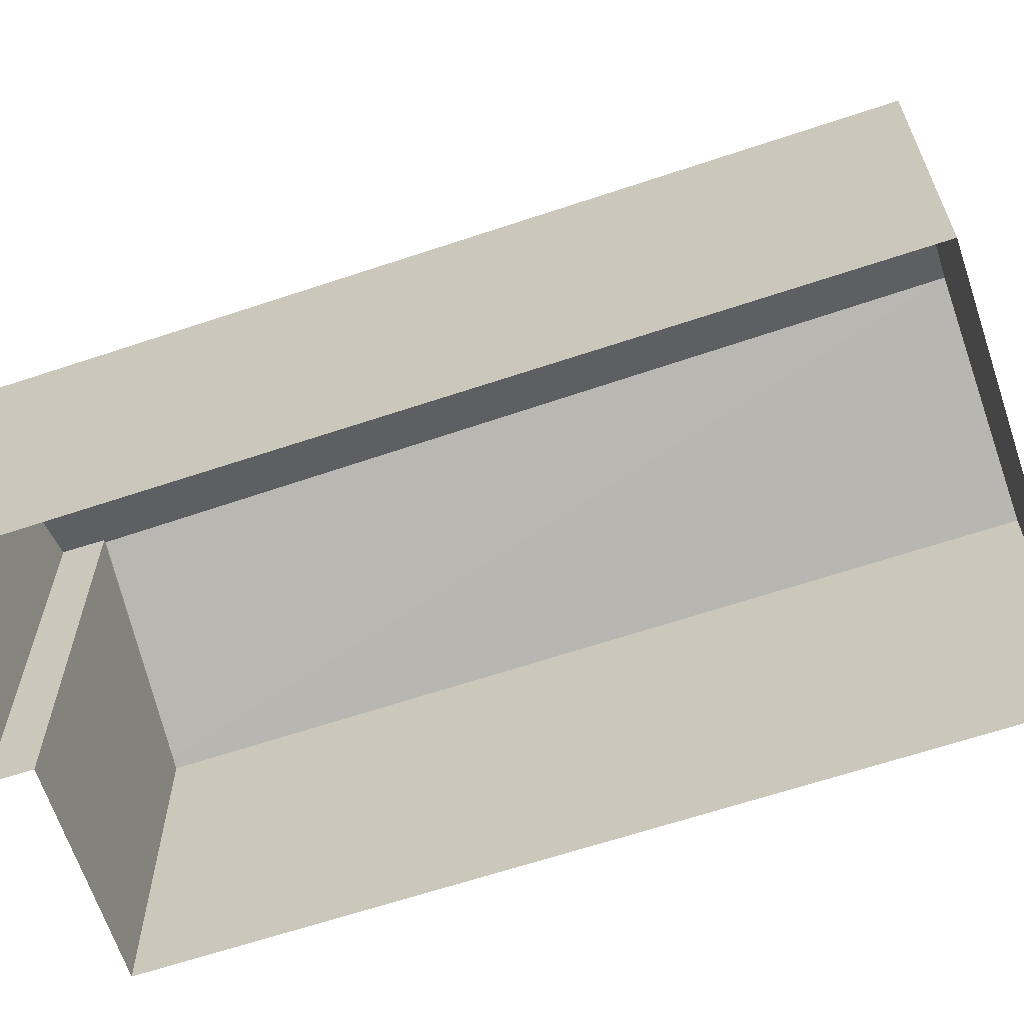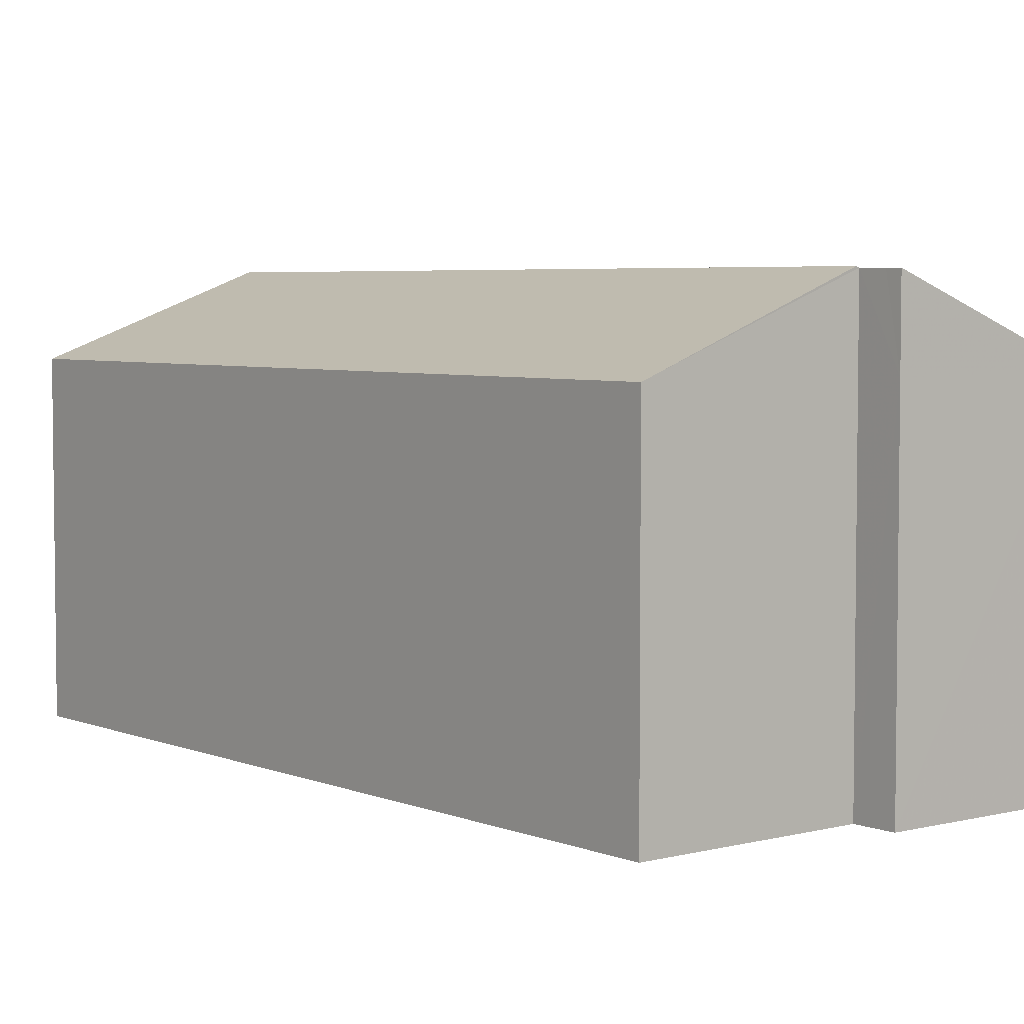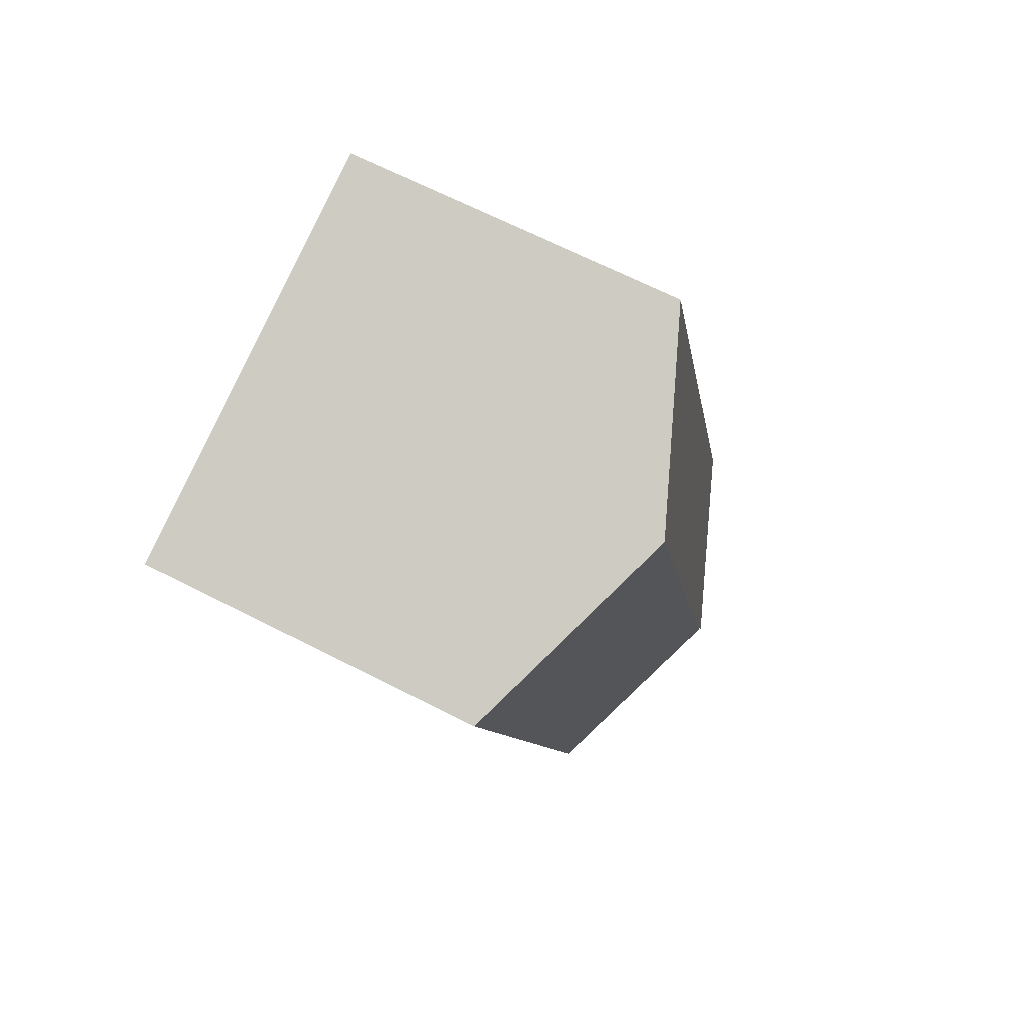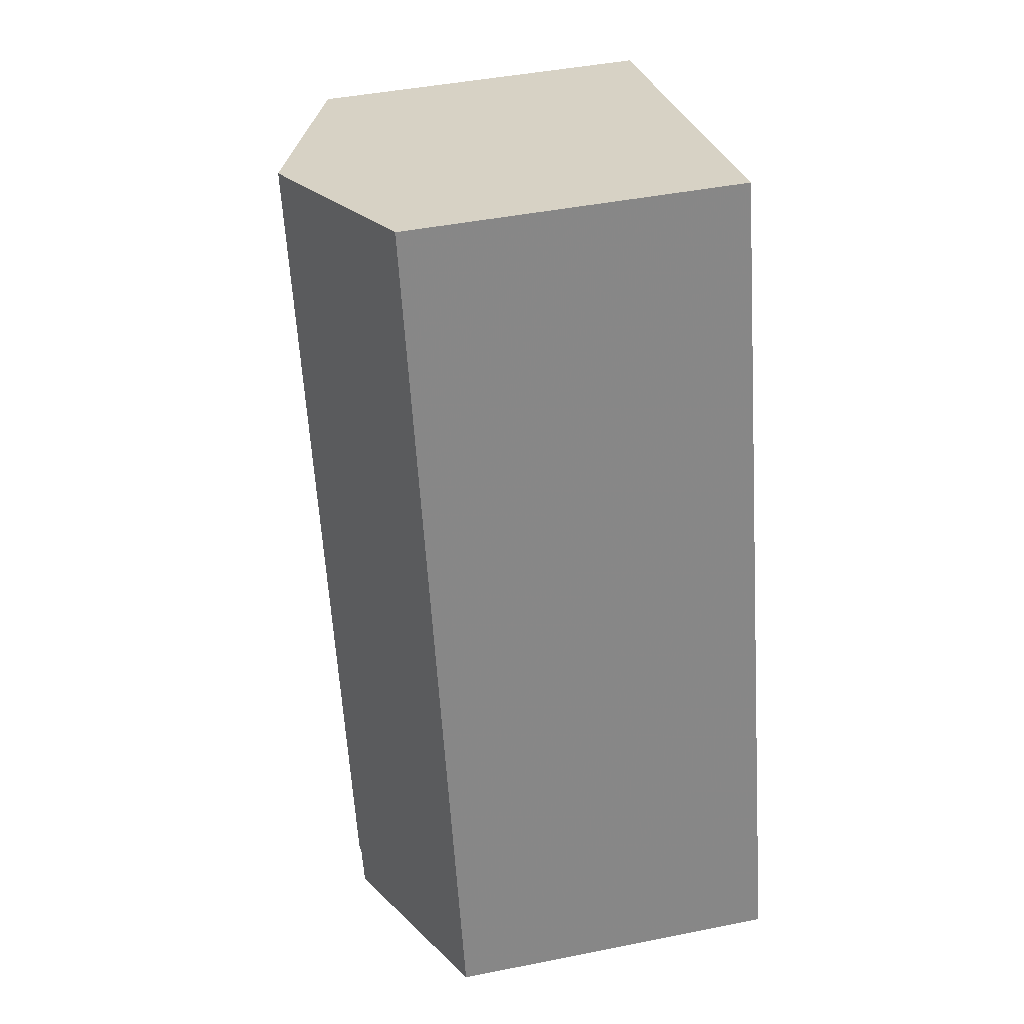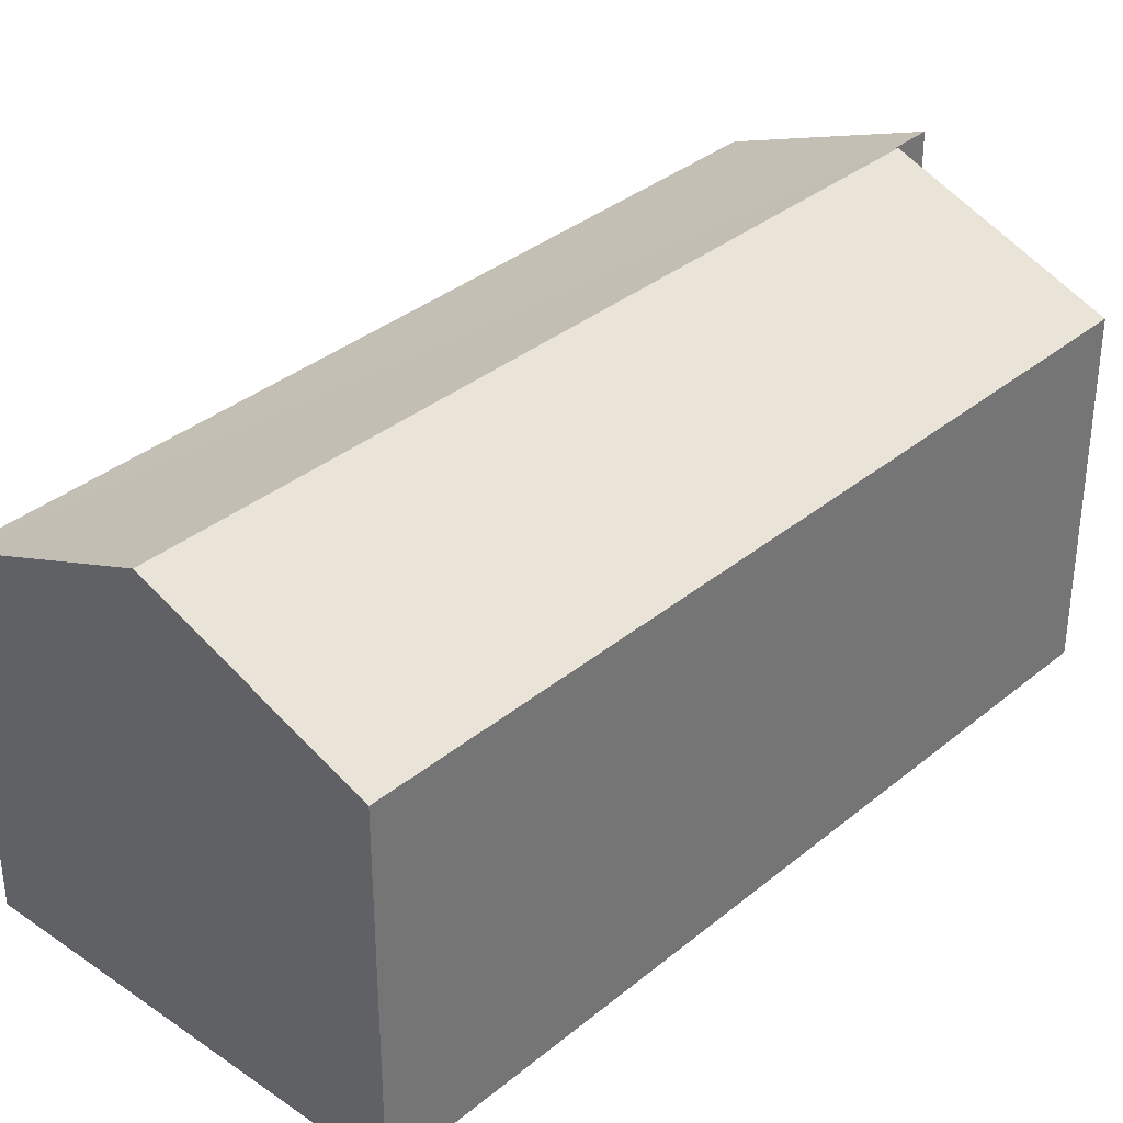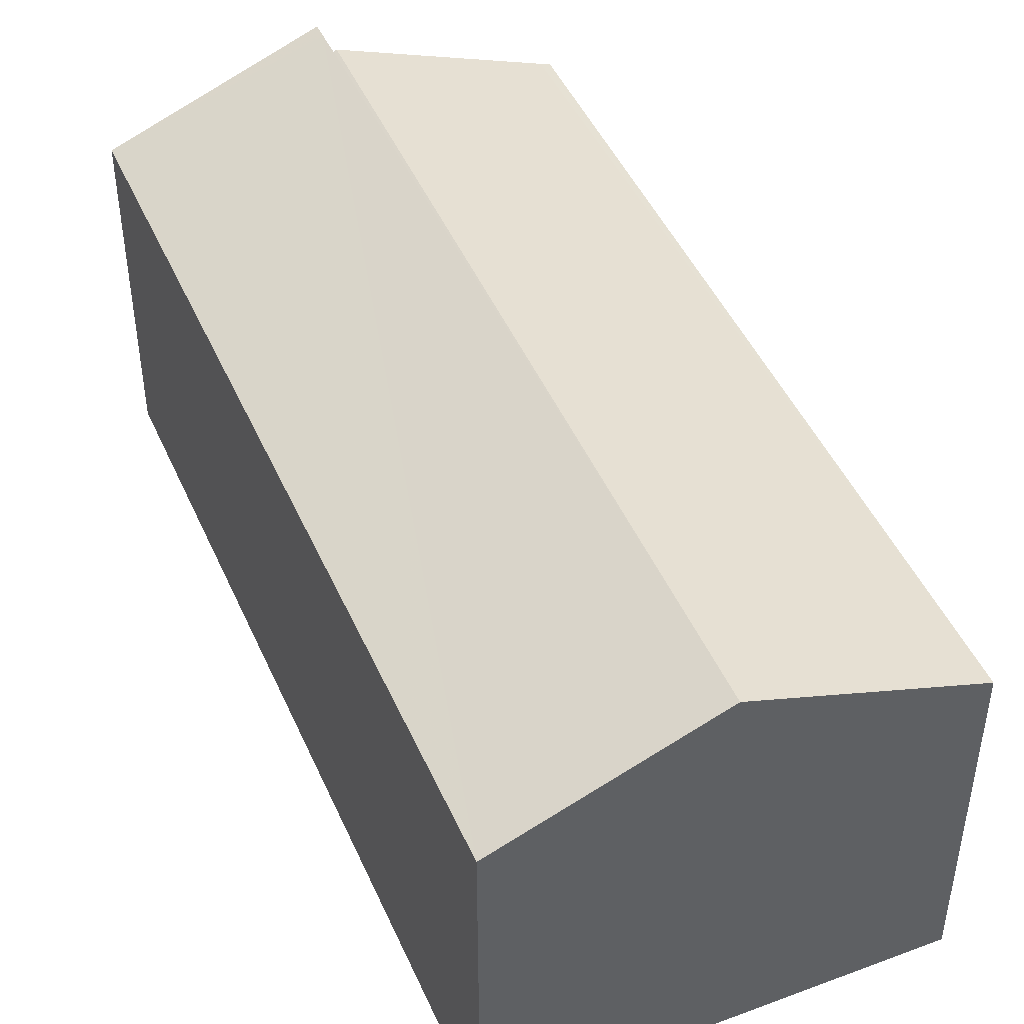
<metadata>
{"format":"obj","ext":"obj","renderer":"f3d","projection":"perspective","resolution":1024,"background":"white","views":[{"elev":-63.9,"azim":124.8,"up":"+Z"},{"elev":4.7,"azim":-22.4,"up":"+Z"},{"elev":67.4,"azim":-63.0,"up":"+Y"},{"elev":44.2,"azim":76.8,"up":"+Y"},{"elev":35.0,"azim":-121.4,"up":"+Z"},{"elev":46.4,"azim":173.0,"up":"+Z"}]}
</metadata>
<code>
v -1.248e+04 -3.492e+04 38.6
v -1.247e+04 -3.492e+04 37.2
v -1.248e+04 -3.492e+04 37.2
v -1.247e+04 -3.494e+04 38.58
v -1.247e+04 -3.494e+04 37.2
v -1.247e+04 -3.493e+04 37.2
v -1.247e+04 -3.494e+04 31.37
v -1.247e+04 -3.493e+04 31.37
v -1.248e+04 -3.494e+04 31.37
v -1.248e+04 -3.492e+04 31.37
v -1.248e+04 -3.494e+04 37.2
v -1.247e+04 -3.492e+04 31.37
v -1.248e+04 -3.494e+04 37.26
v -1.247e+04 -3.493e+04 31.37
v -1.247e+04 -3.493e+04 38.58
v -1.247e+04 -3.493e+04 38.6
v -1.247e+04 -3.494e+04 38.58
f 8 14 12
f 12 14 10
f 8 7 14
f 10 14 9
f 1 2 3
f 4 5 6
f 7 8 6
f 5 7 6
f 9 3 10
f 9 11 3
f 2 12 10
f 3 2 10
f 2 8 12
f 2 6 8
f 13 14 15
f 15 16 13
f 13 9 14
f 11 9 13
f 7 5 14
f 4 17 5
f 14 5 15
f 5 17 15
f 1 15 2
f 2 15 17
f 16 15 1
f 17 6 2
f 17 4 6
f 16 1 13
f 13 3 11
f 13 1 3

</code>
